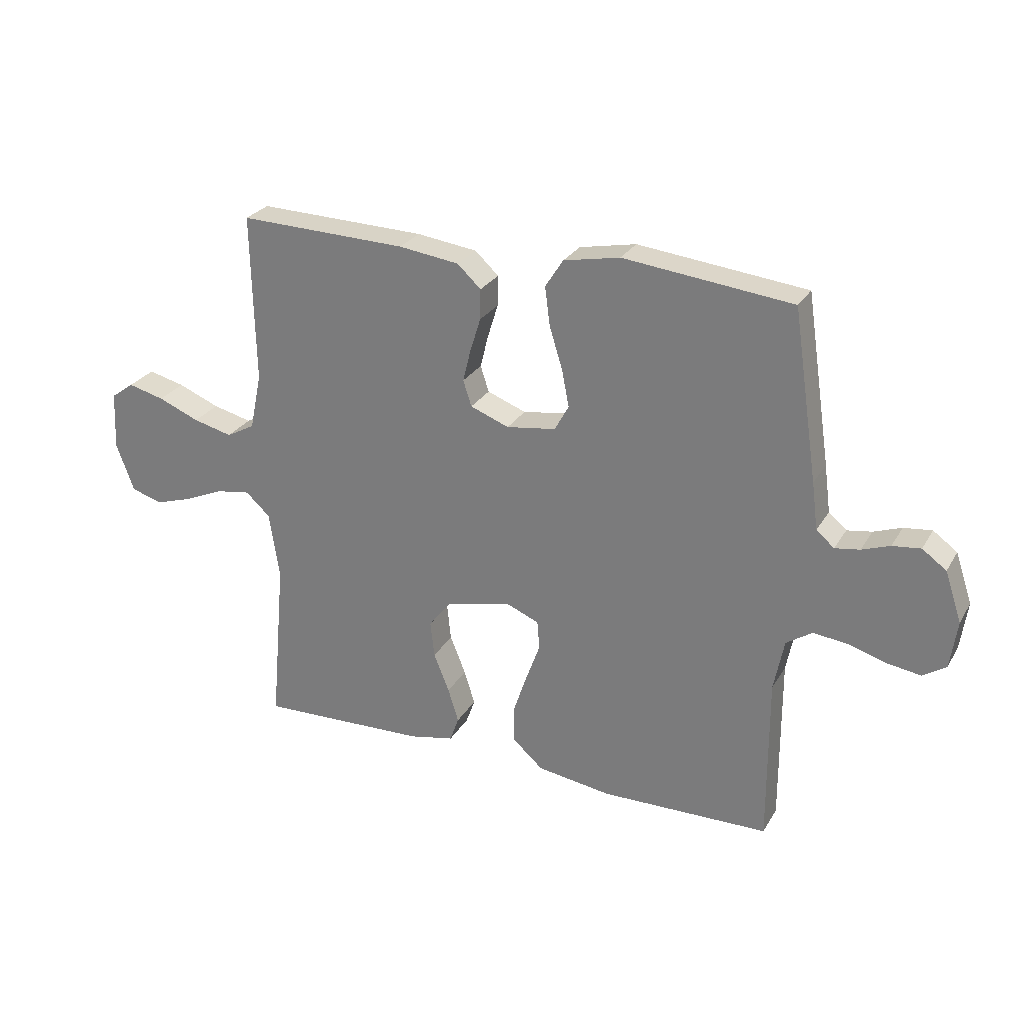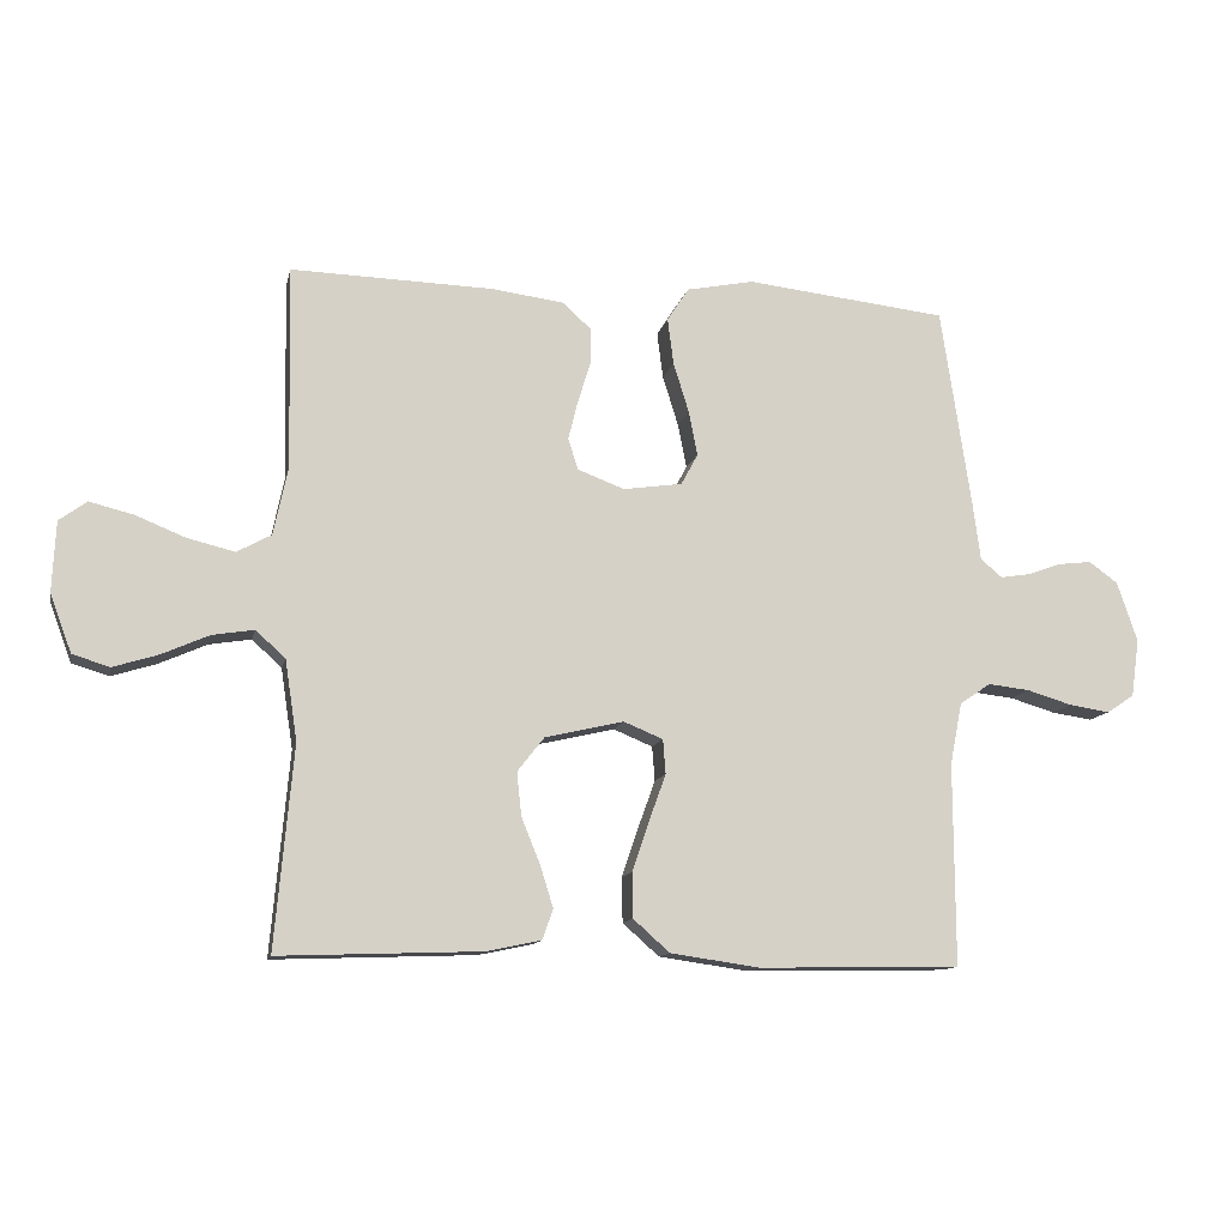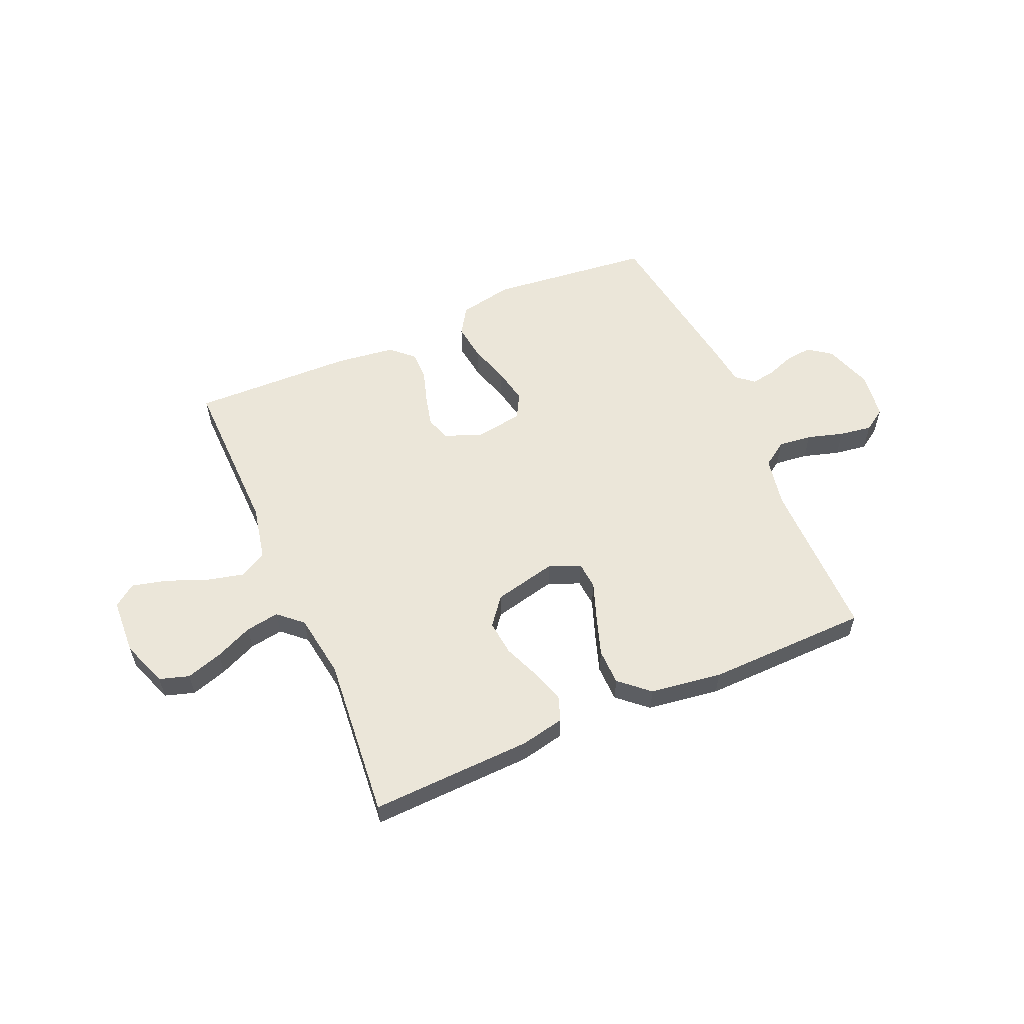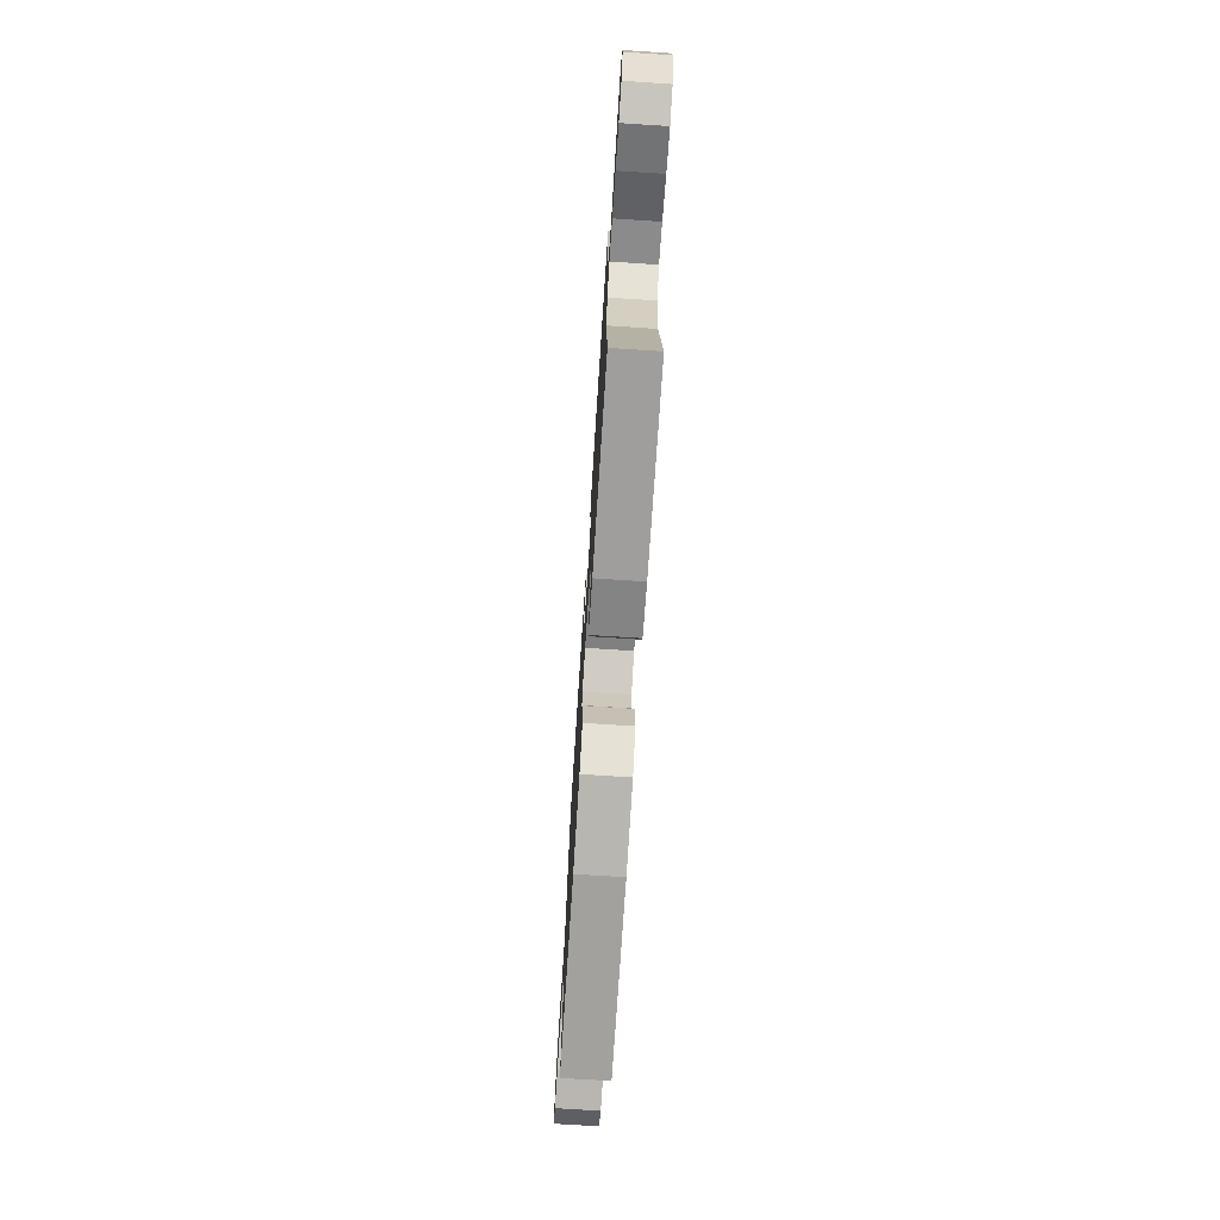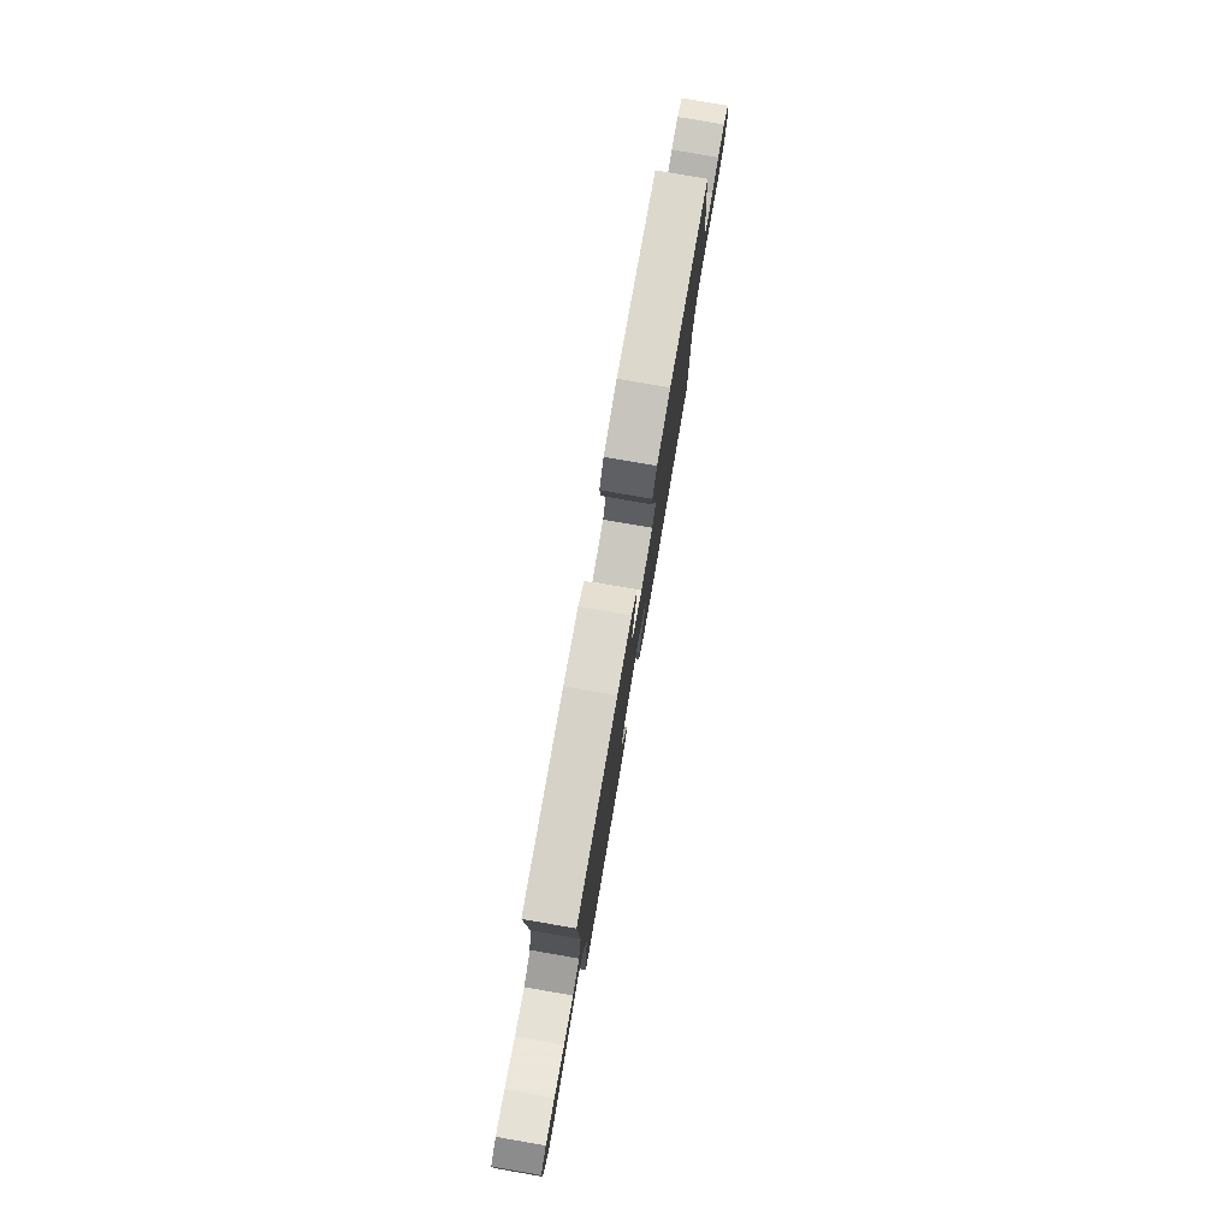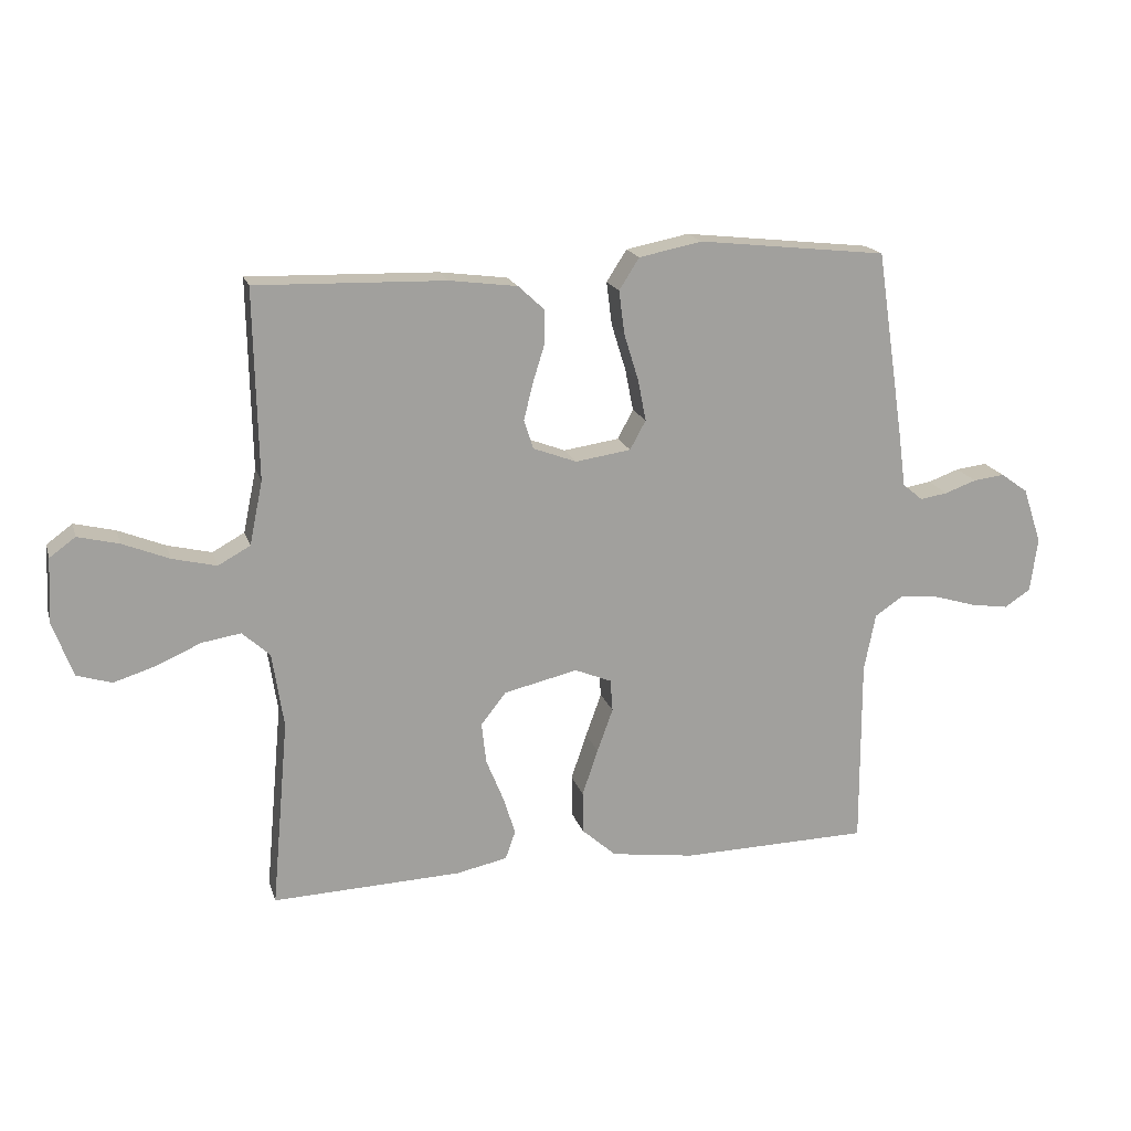
<metadata>
{"format":"obj","ext":"obj","renderer":"f3d","projection":"perspective","resolution":1024,"background":"white","views":[{"elev":26.9,"azim":-155.4,"up":"+Z"},{"elev":-12.0,"azim":167.9,"up":"+Z"},{"elev":57.4,"azim":156.5,"up":"+Y"},{"elev":-73.2,"azim":86.3,"up":"+Z"},{"elev":79.1,"azim":99.8,"up":"+Z"},{"elev":18.0,"azim":165.0,"up":"+Z"}]}
</metadata>
<code>
v -0.5 0.07 -0.5
v -0.499 0.07 -0.2
v -0.517 0.07 -0.108
v -0.563 0.07 -0.077
v -0.625 0.07 -0.084
v -0.692 0.07 -0.104
v -0.752 0.07 -0.113
v -0.793 0.07 -0.086
v -0.805 0.07 0
v -0.775 0.07 0.089
v -0.732 0.07 0.12
v -0.682 0.07 0.114
v -0.632 0.07 0.096
v -0.588 0.07 0.089
v -0.556 0.07 0.116
v -0.545 0.07 0.2
v -0.5 0.07 0.5
v -0.2 0.07 0.533
v -0.1 0.07 0.513
v -0.068 0.07 0.463
v -0.077 0.07 0.394
v -0.1 0.07 0.32
v -0.113 0.07 0.254
v -0.088 0.07 0.208
v 0 0.07 0.195
v 0.069 0.07 0.221
v 0.084 0.07 0.267
v 0.07 0.07 0.324
v 0.051 0.07 0.385
v 0.05 0.07 0.439
v 0.092 0.07 0.478
v 0.2 0.07 0.492
v 0.5 0.07 0.5
v 0.494 0.07 0.2
v 0.515 0.07 0.099
v 0.566 0.07 0.071
v 0.636 0.07 0.088
v 0.71 0.07 0.118
v 0.775 0.07 0.134
v 0.816 0.07 0.104
v 0.821 0.07 0
v 0.789 0.07 -0.086
v 0.734 0.07 -0.103
v 0.667 0.07 -0.082
v 0.597 0.07 -0.051
v 0.535 0.07 -0.041
v 0.491 0.07 -0.081
v 0.473 0.07 -0.2
v 0.5 0.07 -0.5
v 0.2 0.07 -0.489
v 0.119 0.07 -0.472
v 0.103 0.07 -0.427
v 0.122 0.07 -0.366
v 0.15 0.07 -0.297
v 0.157 0.07 -0.232
v 0.117 0.07 -0.181
v 0 0.07 -0.154
v -0.058 0.07 -0.178
v -0.062 0.07 -0.229
v -0.037 0.07 -0.298
v -0.012 0.07 -0.372
v -0.013 0.07 -0.439
v -0.067 0.07 -0.487
v -0.2 0.07 -0.506
v -0.5 0 -0.5
v -0.499 0 -0.2
v -0.517 0 -0.108
v -0.563 0 -0.077
v -0.625 0 -0.084
v -0.692 0 -0.104
v -0.752 0 -0.113
v -0.793 0 -0.086
v -0.805 0 0
v -0.775 0 0.089
v -0.732 0 0.12
v -0.682 0 0.114
v -0.632 0 0.096
v -0.588 0 0.089
v -0.556 0 0.116
v -0.545 0 0.2
v -0.5 0 0.5
v -0.2 0 0.533
v -0.1 0 0.513
v -0.068 0 0.463
v -0.077 0 0.394
v -0.1 0 0.32
v -0.113 0 0.254
v -0.088 0 0.208
v 0 0 0.195
v 0.069 0 0.221
v 0.084 0 0.267
v 0.07 0 0.324
v 0.051 0 0.385
v 0.05 0 0.439
v 0.092 0 0.478
v 0.2 0 0.492
v 0.5 0 0.5
v 0.494 0 0.2
v 0.515 0 0.099
v 0.566 0 0.071
v 0.636 0 0.088
v 0.71 0 0.118
v 0.775 0 0.134
v 0.816 0 0.104
v 0.821 0 0
v 0.789 0 -0.086
v 0.734 0 -0.103
v 0.667 0 -0.082
v 0.597 0 -0.051
v 0.535 0 -0.041
v 0.491 0 -0.081
v 0.473 0 -0.2
v 0.5 0 -0.5
v 0.2 0 -0.489
v 0.119 0 -0.472
v 0.103 0 -0.427
v 0.122 0 -0.366
v 0.15 0 -0.297
v 0.157 0 -0.232
v 0.117 0 -0.181
v 0 0 -0.154
v -0.058 0 -0.178
v -0.062 0 -0.229
v -0.037 0 -0.298
v -0.012 0 -0.372
v -0.013 0 -0.439
v -0.067 0 -0.487
v -0.2 0 -0.506
f 64 1 2
f 63 64 2
f 62 63 2
f 61 62 2
f 60 61 2
f 59 60 2
f 58 59 2 3
f 57 58 3 4
f 52 53 54
f 51 52 54
f 50 51 54
f 49 50 54
f 48 49 54
f 47 48 54 55
f 46 47 55 56
f 43 44 45
f 42 43 45
f 41 42 45
f 40 41 45
f 39 40 45
f 38 39 45
f 37 38 45
f 36 37 45 46
f 46 56 57
f 36 46 57
f 35 36 57
f 32 33 34
f 31 32 34
f 30 31 34
f 29 30 34
f 28 29 34
f 27 28 34 35
f 20 21 22
f 19 20 22
f 18 19 22
f 17 18 22
f 16 17 22
f 15 16 22
f 14 15 22 23
f 11 12 13
f 10 11 13
f 9 10 13
f 8 9 13
f 7 8 13
f 6 7 13
f 5 6 13
f 4 5 13 14
f 14 23 24
f 4 14 24
f 57 4 24
f 26 27 35 57
f 57 24 25
f 25 26 57
f 66 65 128
f 66 128 127
f 66 127 126
f 66 126 125
f 66 125 124
f 66 124 123
f 67 66 123 122
f 68 67 122 121
f 118 117 116
f 118 116 115
f 118 115 114
f 118 114 113
f 118 113 112
f 119 118 112 111
f 120 119 111 110
f 109 108 107
f 109 107 106
f 109 106 105
f 109 105 104
f 109 104 103
f 109 103 102
f 109 102 101
f 110 109 101 100
f 121 120 110
f 121 110 100
f 121 100 99
f 98 97 96
f 98 96 95
f 98 95 94
f 98 94 93
f 98 93 92
f 99 98 92 91
f 86 85 84
f 86 84 83
f 86 83 82
f 86 82 81
f 86 81 80
f 86 80 79
f 87 86 79 78
f 77 76 75
f 77 75 74
f 77 74 73
f 77 73 72
f 77 72 71
f 77 71 70
f 77 70 69
f 78 77 69 68
f 88 87 78
f 88 78 68
f 88 68 121
f 121 99 91 90
f 89 88 121
f 121 90 89
f 1 65 66 2
f 2 66 67 3
f 3 67 68 4
f 4 68 69 5
f 5 69 70 6
f 6 70 71 7
f 7 71 72 8
f 8 72 73 9
f 9 73 74 10
f 10 74 75 11
f 11 75 76 12
f 12 76 77 13
f 13 77 78 14
f 14 78 79 15
f 15 79 80 16
f 16 80 81 17
f 17 81 82 18
f 18 82 83 19
f 19 83 84 20
f 20 84 85 21
f 21 85 86 22
f 22 86 87 23
f 23 87 88 24
f 24 88 89 25
f 25 89 90 26
f 26 90 91 27
f 27 91 92 28
f 28 92 93 29
f 29 93 94 30
f 30 94 95 31
f 31 95 96 32
f 32 96 97 33
f 33 97 98 34
f 34 98 99 35
f 35 99 100 36
f 36 100 101 37
f 37 101 102 38
f 38 102 103 39
f 39 103 104 40
f 40 104 105 41
f 41 105 106 42
f 42 106 107 43
f 43 107 108 44
f 44 108 109 45
f 45 109 110 46
f 46 110 111 47
f 47 111 112 48
f 48 112 113 49
f 49 113 114 50
f 50 114 115 51
f 51 115 116 52
f 52 116 117 53
f 53 117 118 54
f 54 118 119 55
f 55 119 120 56
f 56 120 121 57
f 57 121 122 58
f 58 122 123 59
f 59 123 124 60
f 60 124 125 61
f 61 125 126 62
f 62 126 127 63
f 63 127 128 64
f 64 128 65 1

</code>
